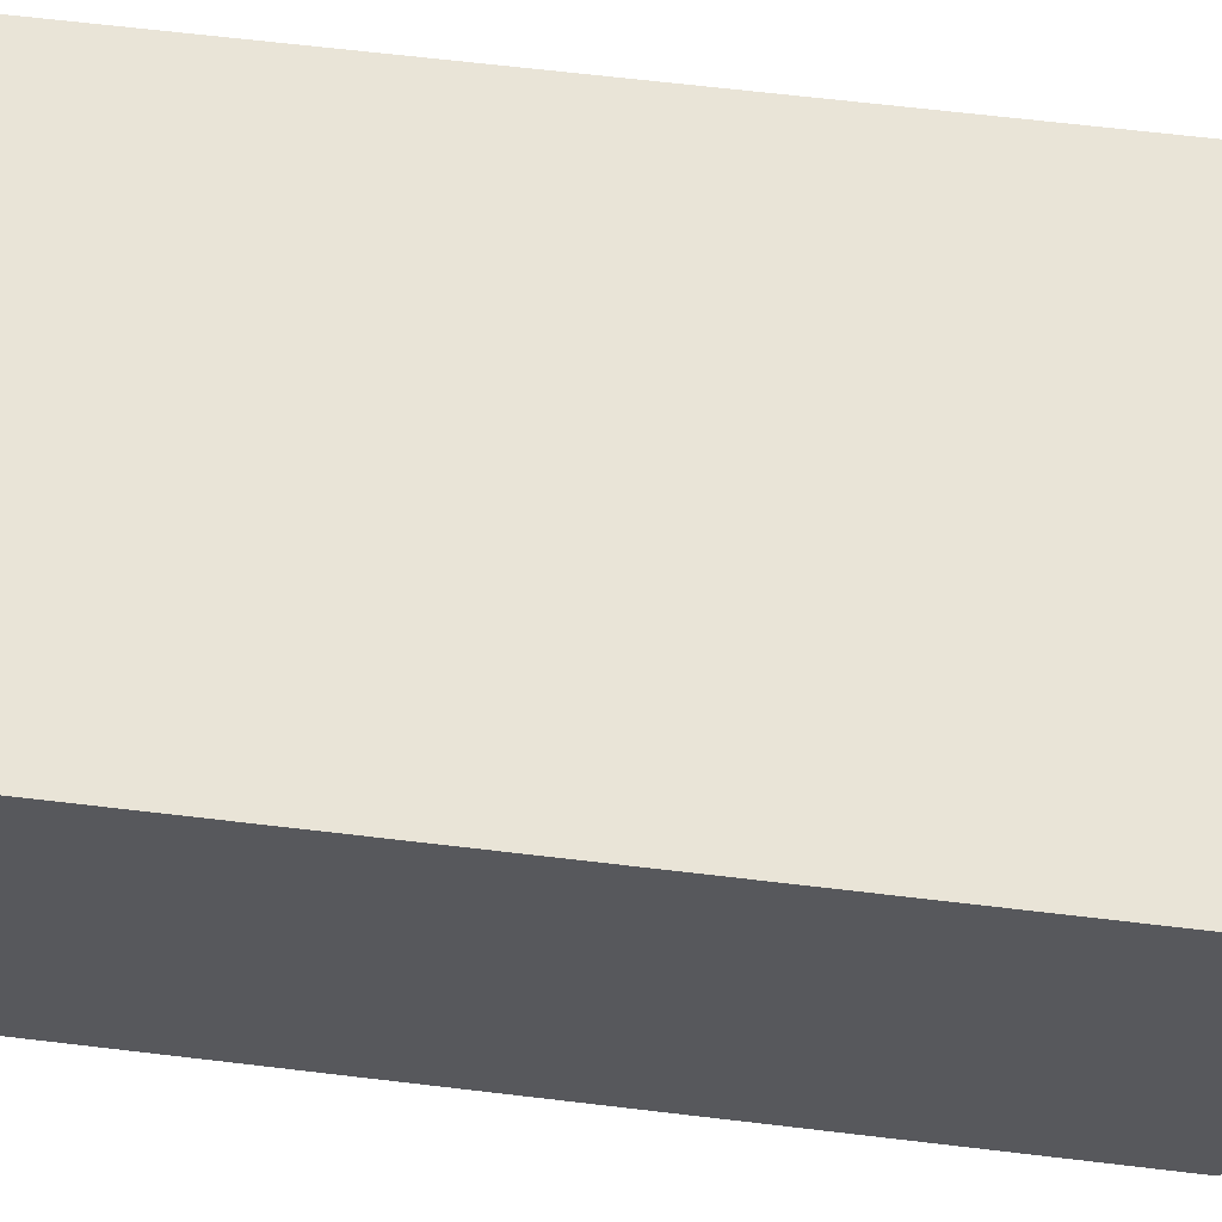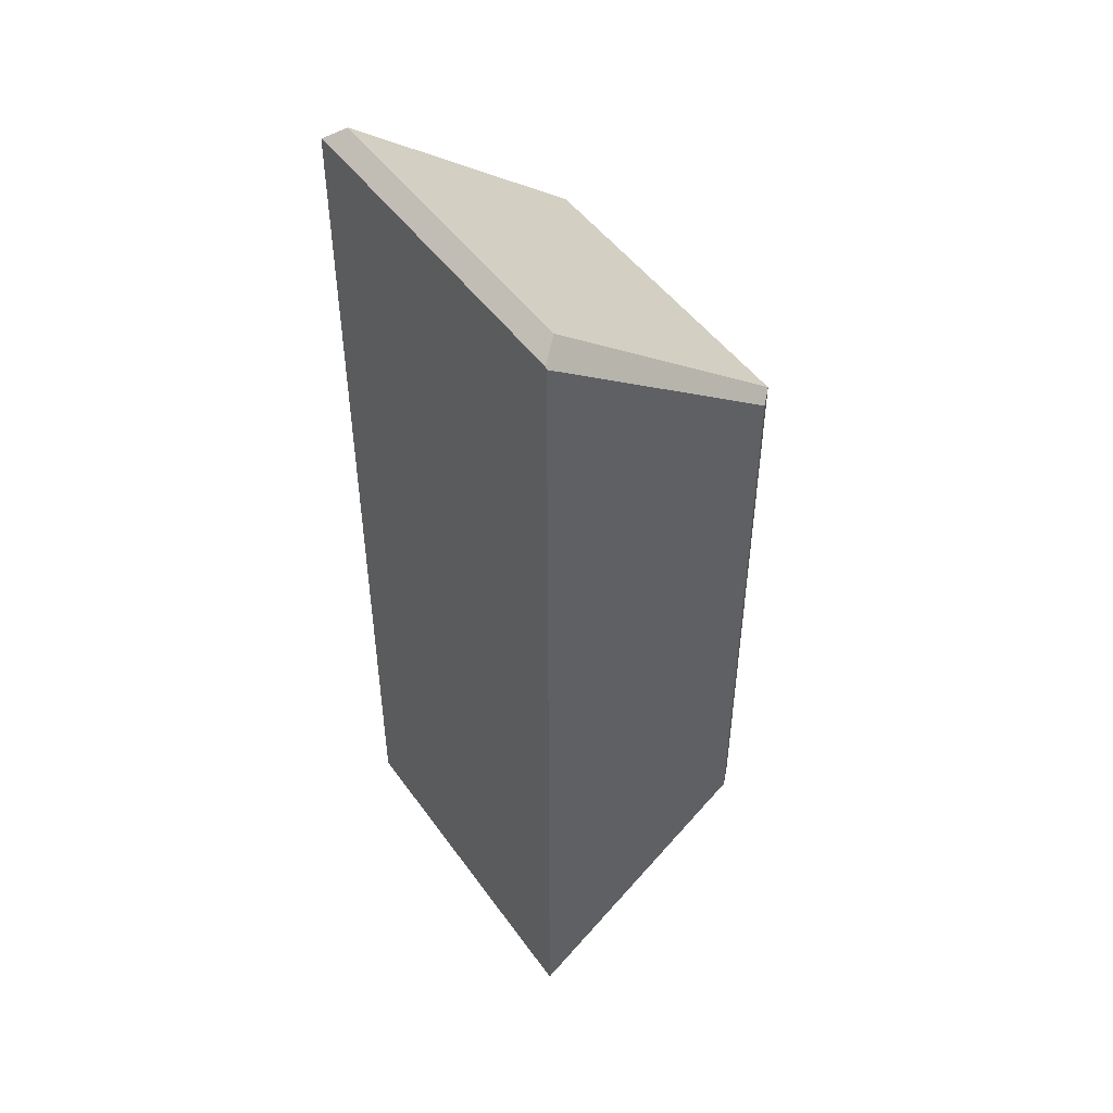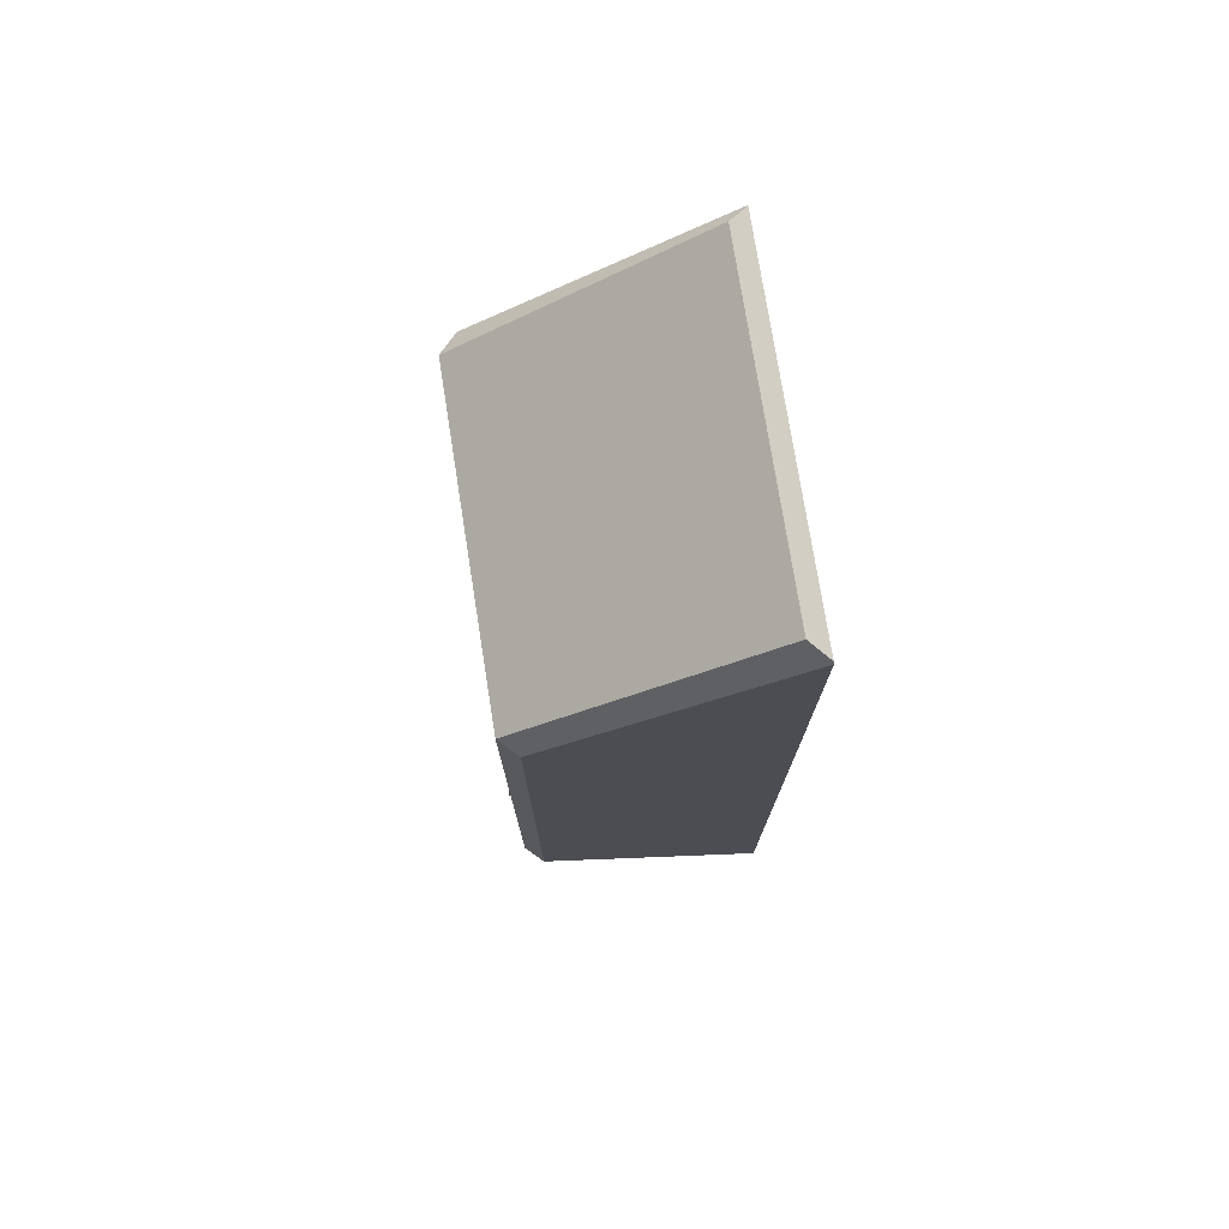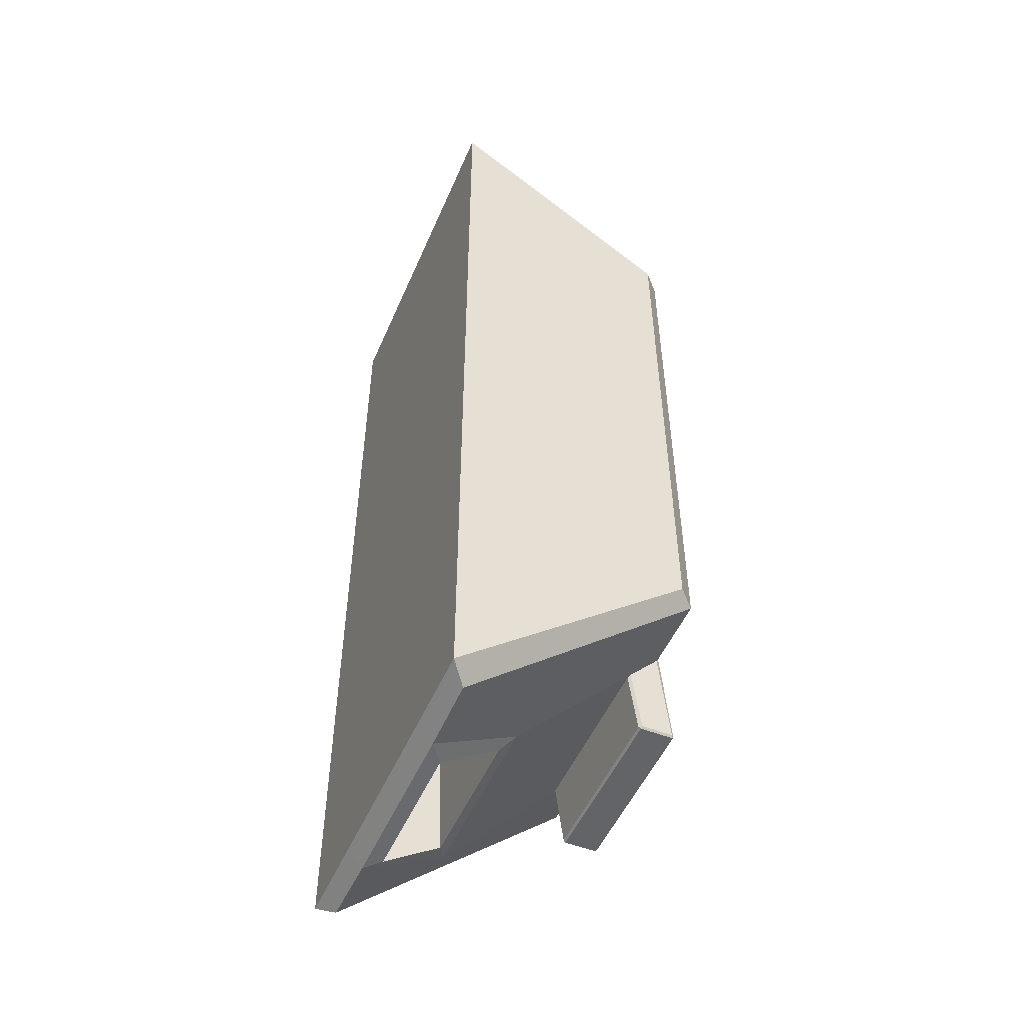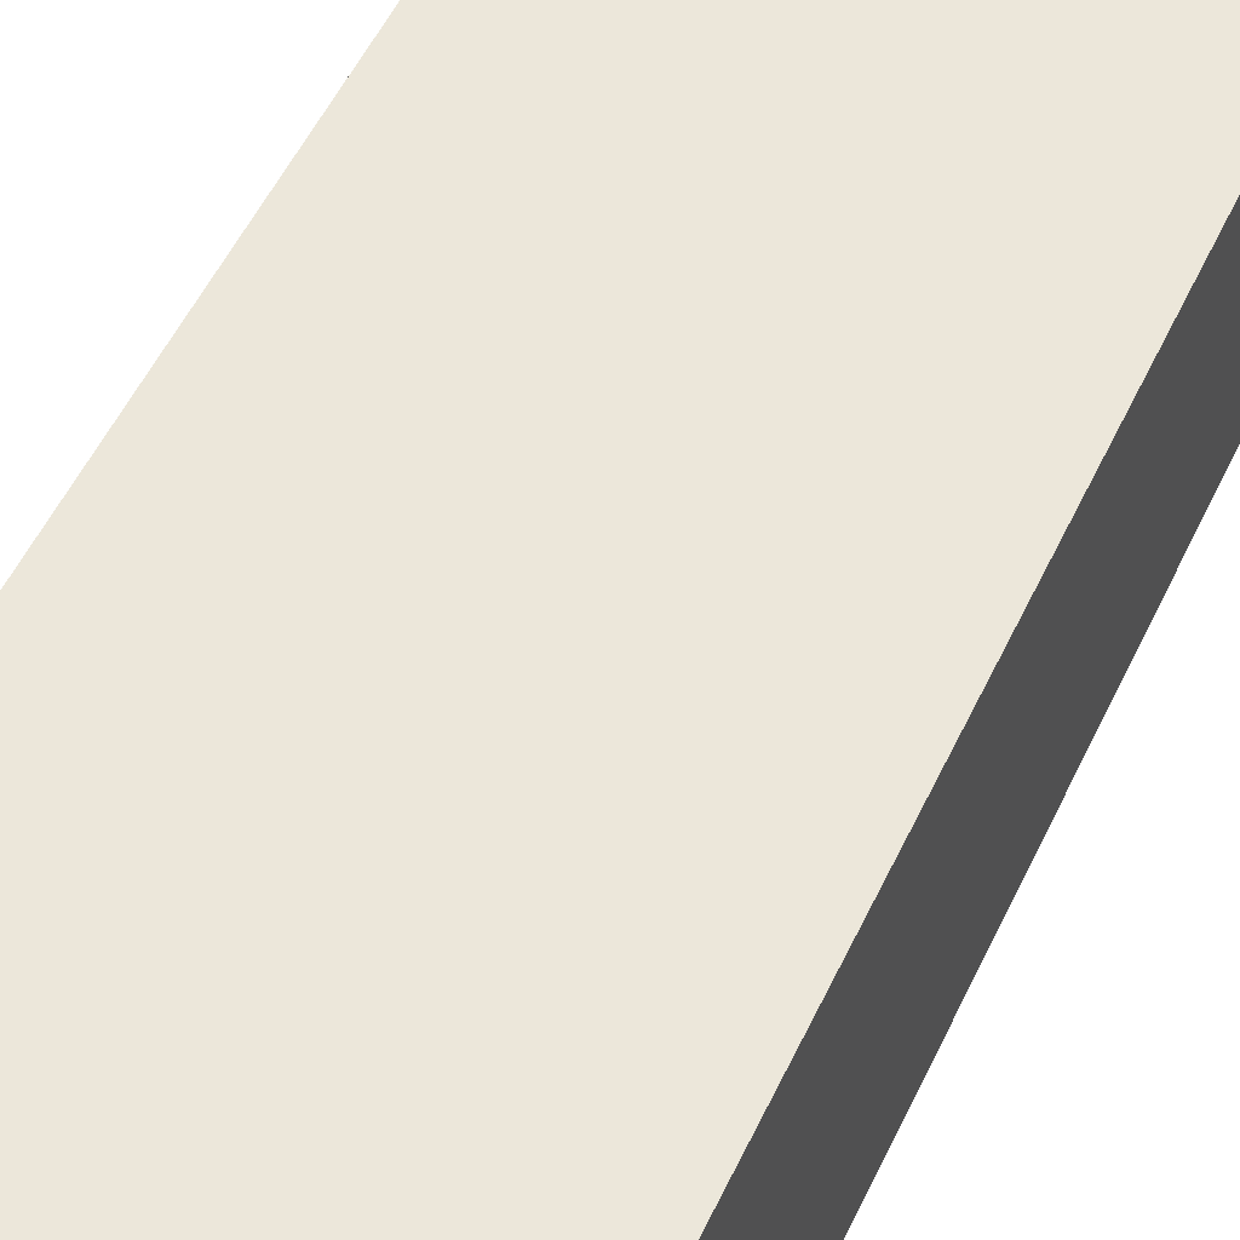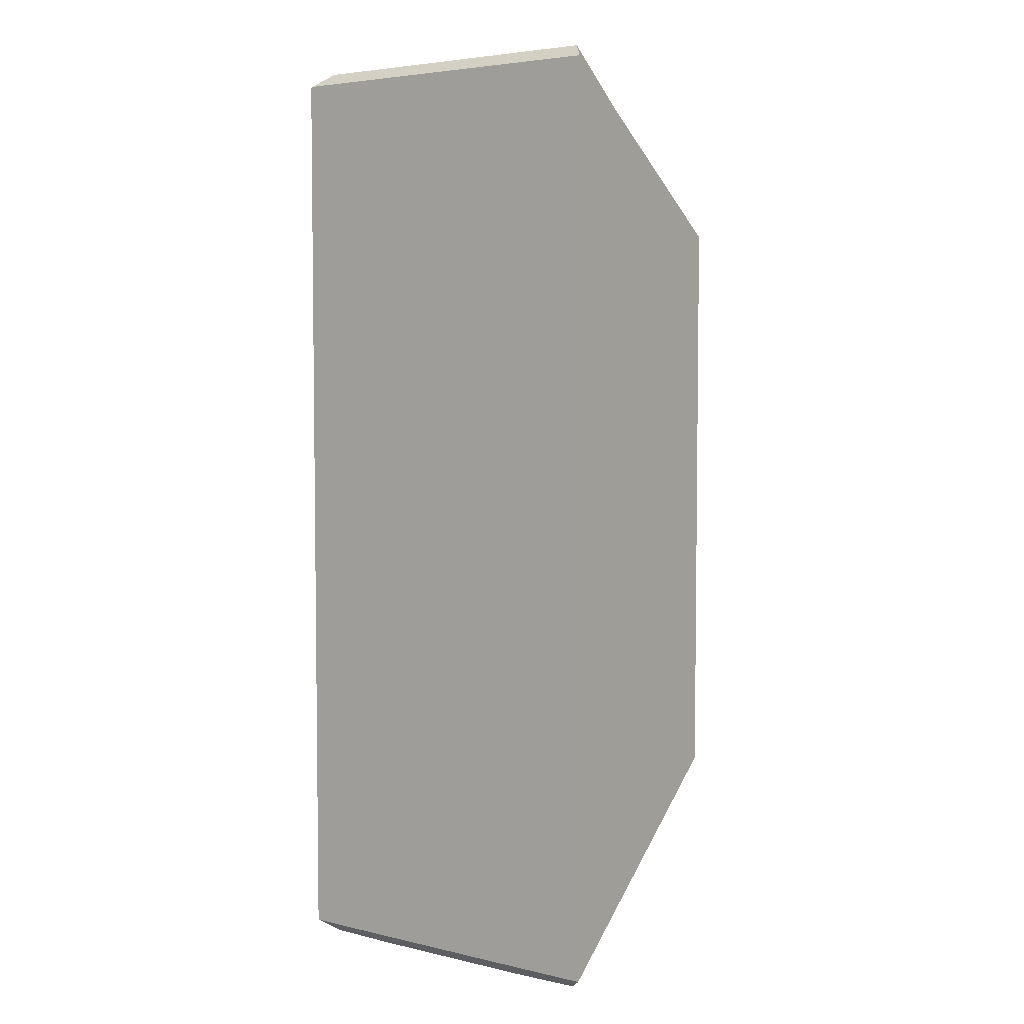
<metadata>
{"format":"obj","ext":"obj","renderer":"f3d","projection":"perspective","resolution":1024,"background":"white","views":[{"elev":61.1,"azim":-82.9,"up":"+Z"},{"elev":48.3,"azim":56.1,"up":"+Y"},{"elev":75.6,"azim":-99.0,"up":"+Y"},{"elev":-51.3,"azim":67.0,"up":"+Y"},{"elev":52.6,"azim":24.7,"up":"+Z"},{"elev":4.7,"azim":36.2,"up":"+Y"}]}
</metadata>
<code>
o alcool_Cube
v -14.65 15.03 -2.539
v -13.86 15.03 -2.539
v -14.65 11.72 -1.858
v -13.86 11.72 -1.858
v -14.58 11.54 -1.567
v -13.94 11.54 -1.567
v -14.58 11.7 -1.815
v -13.94 11.7 -1.815
v -14.58 12.22 -1.448
v -13.94 12.22 -1.448
v -14.58 12.38 -1.789
v -13.94 12.38 -1.789
v -14.1 13.4 -2.365
v -14.42 13.4 -2.365
v -14.42 14.47 -2.365
v -14.1 14.47 -2.365
v -14.97 11.55 -1.502
v -15.05 11.61 -1.431
v -15.05 15.76 -1.431
v -15.05 12.46 -2.461
v -14.97 12.45 -2.539
v -14.97 15.03 -2.539
v -15.05 15.03 -2.461
v -13.54 11.55 -1.502
v -13.46 11.61 -1.431
v -13.46 15.76 -1.431
v -13.46 12.47 -2.461
v -13.54 12.45 -2.539
v -13.46 15.03 -2.461
v -13.54 15.03 -2.539
v -14.65 11.54 -1.504
v -14.65 11.61 -1.431
v -13.86 11.61 -1.431
v -13.86 11.54 -1.504
v -13.86 15.77 -1.431
v -13.86 15.83 -1.513
v -14.65 15.83 -1.513
v -14.65 15.77 -1.431
v -15.05 15.77 -1.431
v -14.97 15.83 -1.513
v -13.54 15.83 -1.513
v -13.47 15.77 -1.431
v -14.1 13.4 -2.505
v -14.08 13.36 -2.539
v -14.44 13.36 -2.539
v -14.42 13.4 -2.505
v -14.42 14.47 -2.505
v -14.44 14.51 -2.539
v -14.08 14.51 -2.539
v -14.1 14.47 -2.505
v -13.87 11.99 -2.575
v -14.65 11.99 -2.575
v -13.87 11.99 -2.43
v -14.65 11.99 -2.43
v -13.86 12.43 -2.528
v -13.86 12.45 -2.539
v -13.85 12.45 -2.539
v -14.64 12.45 -2.539
v -14.65 12.43 -2.528
v -14.64 12.45 -2.539
v -14.65 12.29 -2.395
v -14.64 12.28 -2.385
v -14.65 12.27 -2.376
v -13.87 12.28 -2.385
v -13.86 12.29 -2.395
v -13.86 12.27 -2.376
v -13.87 12 -2.583
v -13.86 12 -2.571
v -13.87 11.99 -2.576
v -14.65 12 -2.571
v -14.64 12 -2.583
v -14.65 11.99 -2.576
v -13.86 12 -2.432
v -13.87 12 -2.42
v -13.87 11.99 -2.427
v -14.64 12 -2.42
v -14.65 12 -2.432
v -14.65 11.99 -2.427
f 2 36 41 30
f 25 26 42 35 33
f 22 40 37 1
f 63 62 64 66 4 3
f 26 25 27 29
f 2 56 44 49
f 3 4 8 7
f 32 38 39 19 18
f 31 3 7 5
f 60 1 48 45
f 18 19 23 20
f 28 24 34 4 66 65 55 57
f 4 34 6 8
f 57 56 2 30 28
f 52 51 53 54
f 61 63 3 31 17 21 60 59
f 69 68 73 75 53 51
f 64 62 76 74
f 34 31 5 6
f 8 6 10 12
f 21 17 18 20
f 11 12 10 9
f 6 5 9 10
f 7 8 12 11
f 5 7 11 9
f 46 47 15 14
f 55 65 73 68
f 47 50 16 15
f 50 43 13 16
f 14 15 16 13
f 1 2 49 48
f 21 22 1 60
f 61 59 70 77
f 30 41 42 26 29
f 39 40 22 23 19
f 22 21 20 23
f 29 27 28 30
f 24 28 27 25
f 34 24 25 33
f 17 31 32 18
f 31 34 33 32
f 36 37 38 35
f 37 40 39 38
f 41 36 35 42
f 33 35 38 32
f 44 45 46 43
f 48 49 50 47
f 47 46 45 48
f 49 44 43 50
f 43 46 14 13
f 1 37 36 2
f 52 54 78 77 70 72
f 51 52 72 71 67 69
f 75 74 76 78 54 53
f 56 58 60 45 44
f 55 56 57
f 58 59 60
f 61 62 63
f 64 65 66
f 67 68 69
f 70 71 72
f 73 74 75
f 76 77 78
f 70 59 58 71
f 55 68 67 56
f 64 74 73 65
f 76 62 61 77
f 58 56 67 71

</code>
